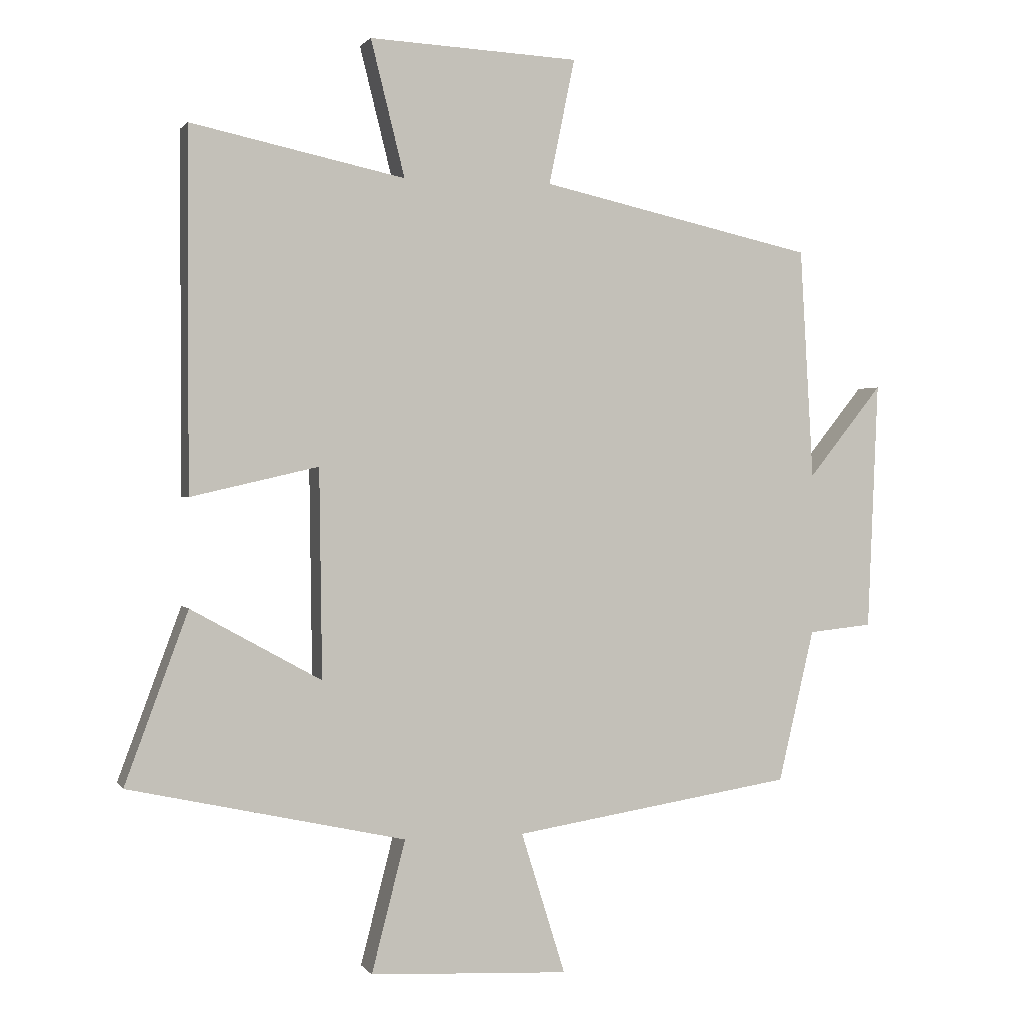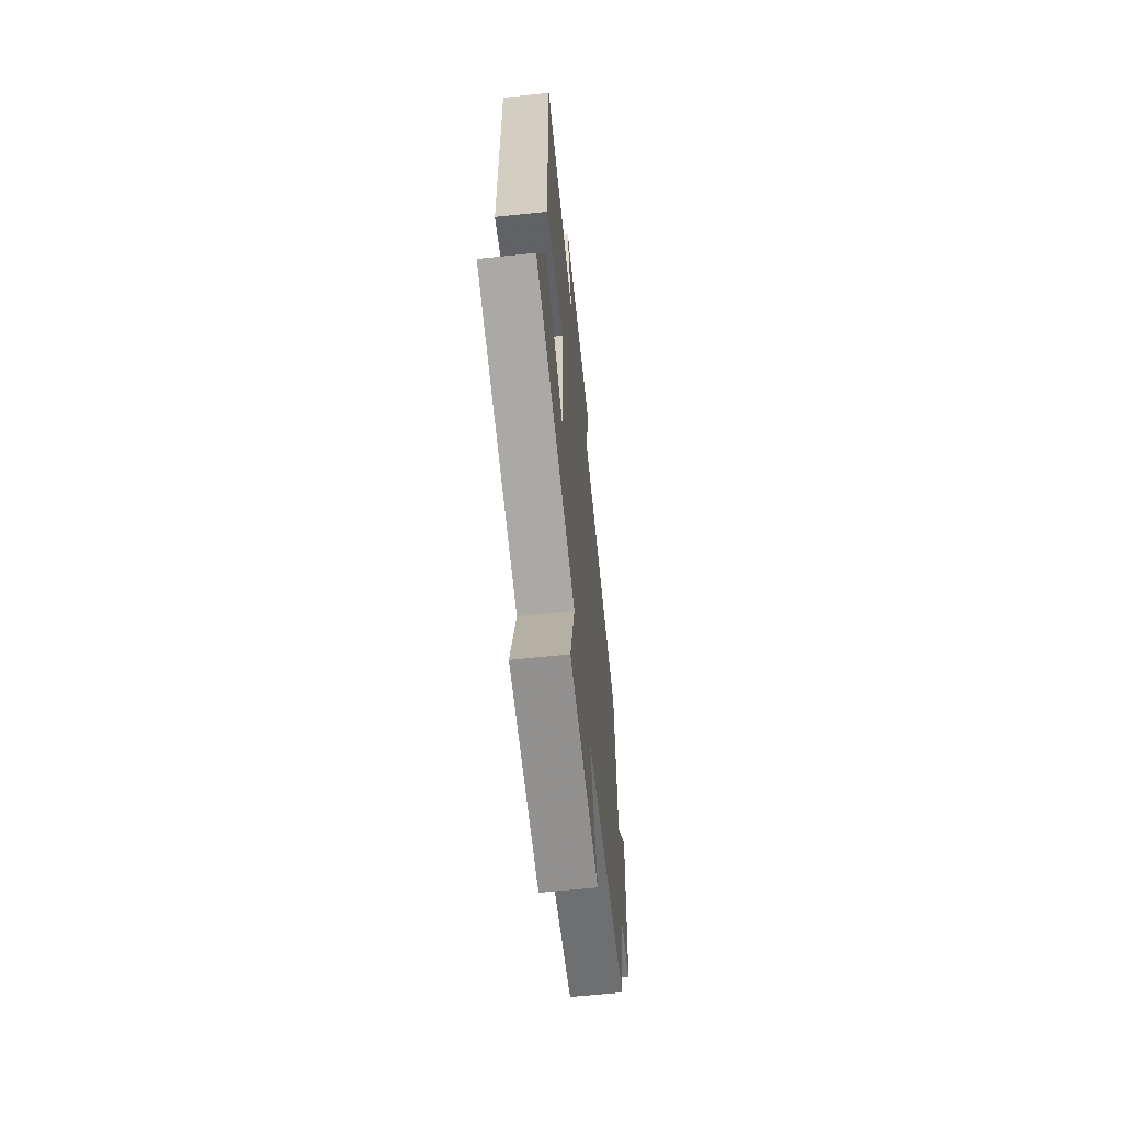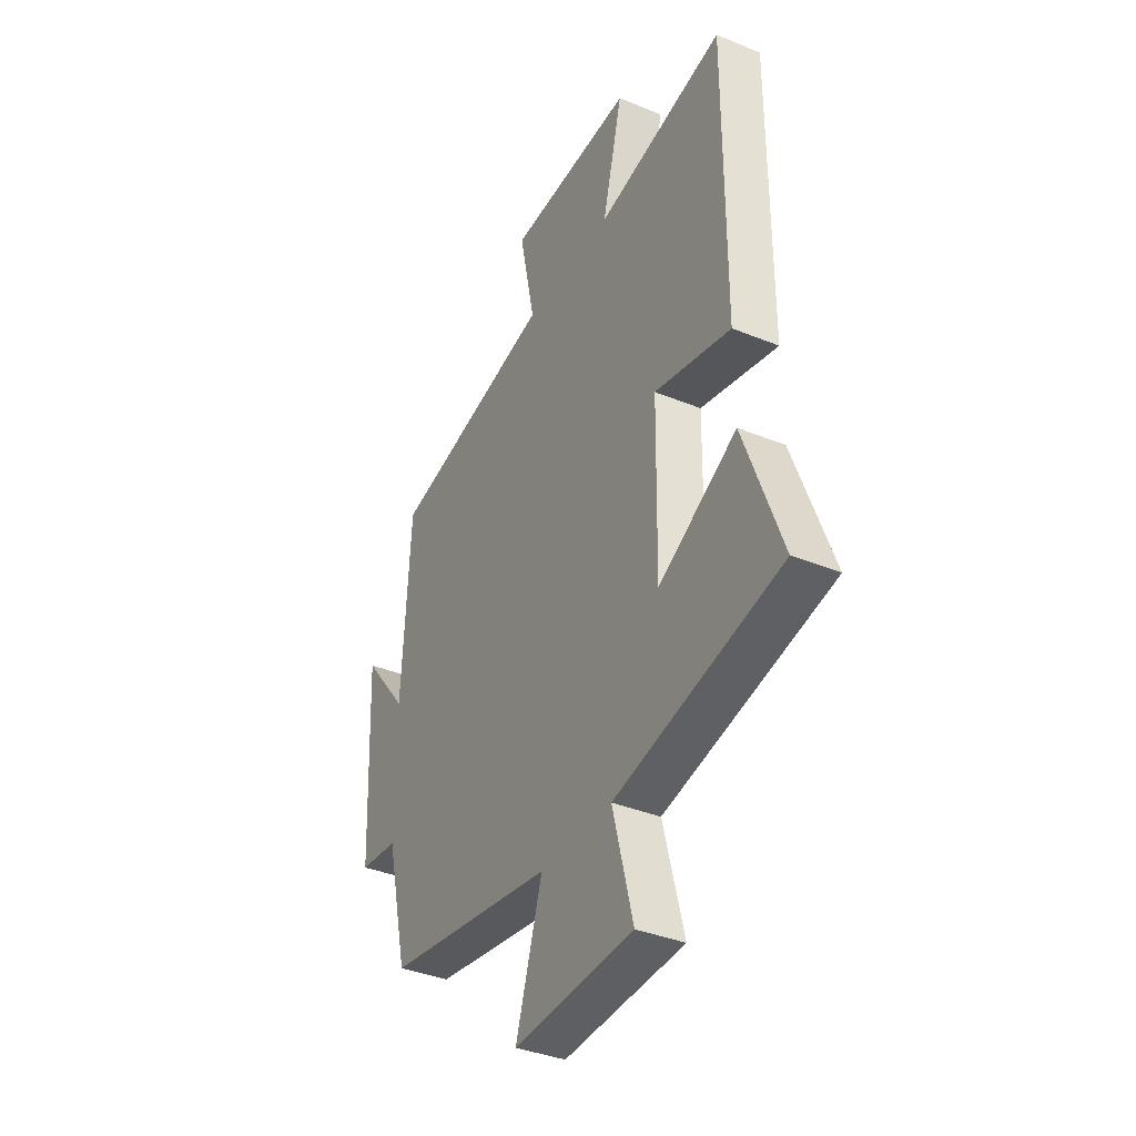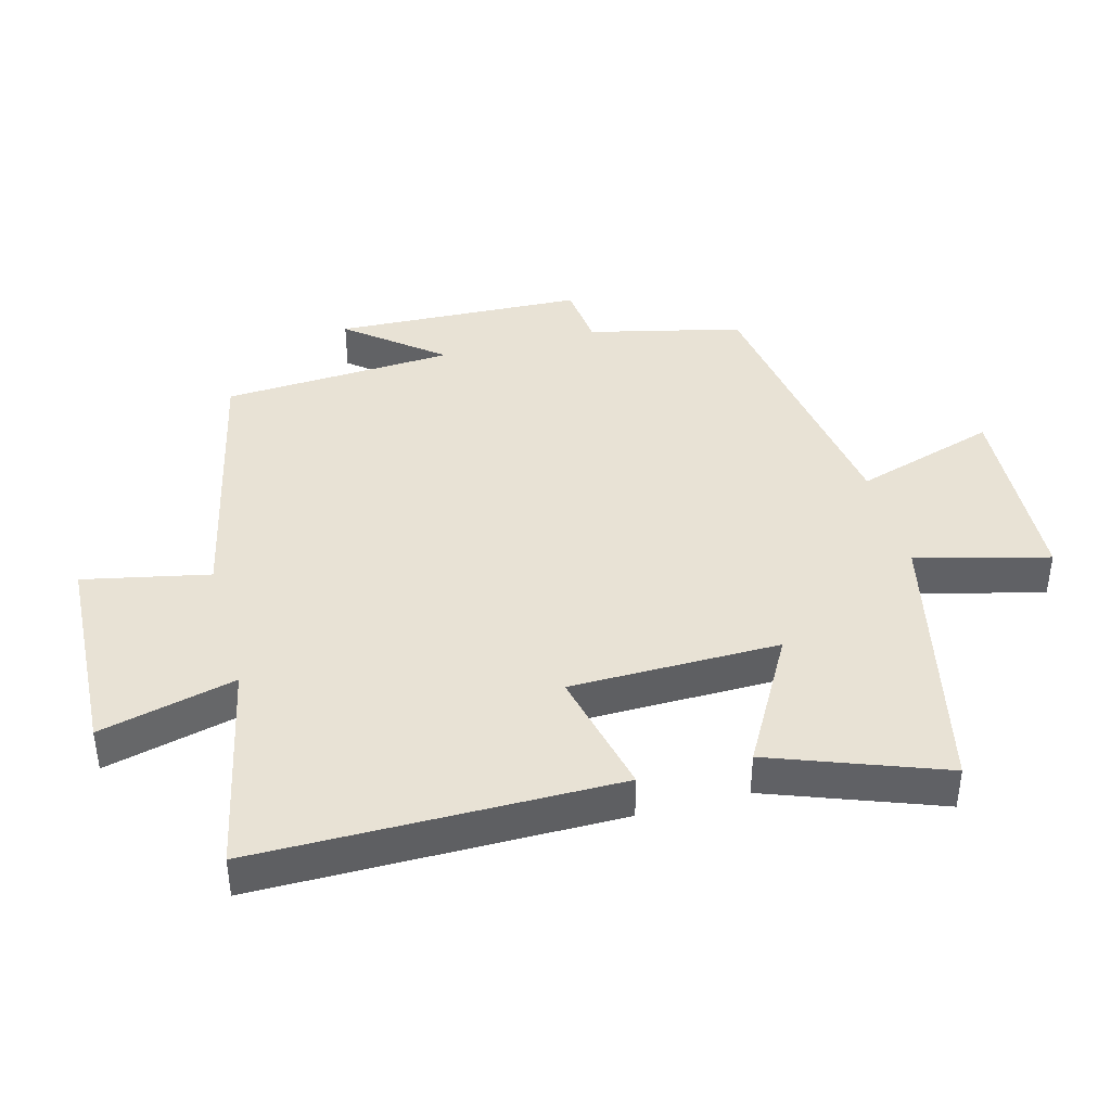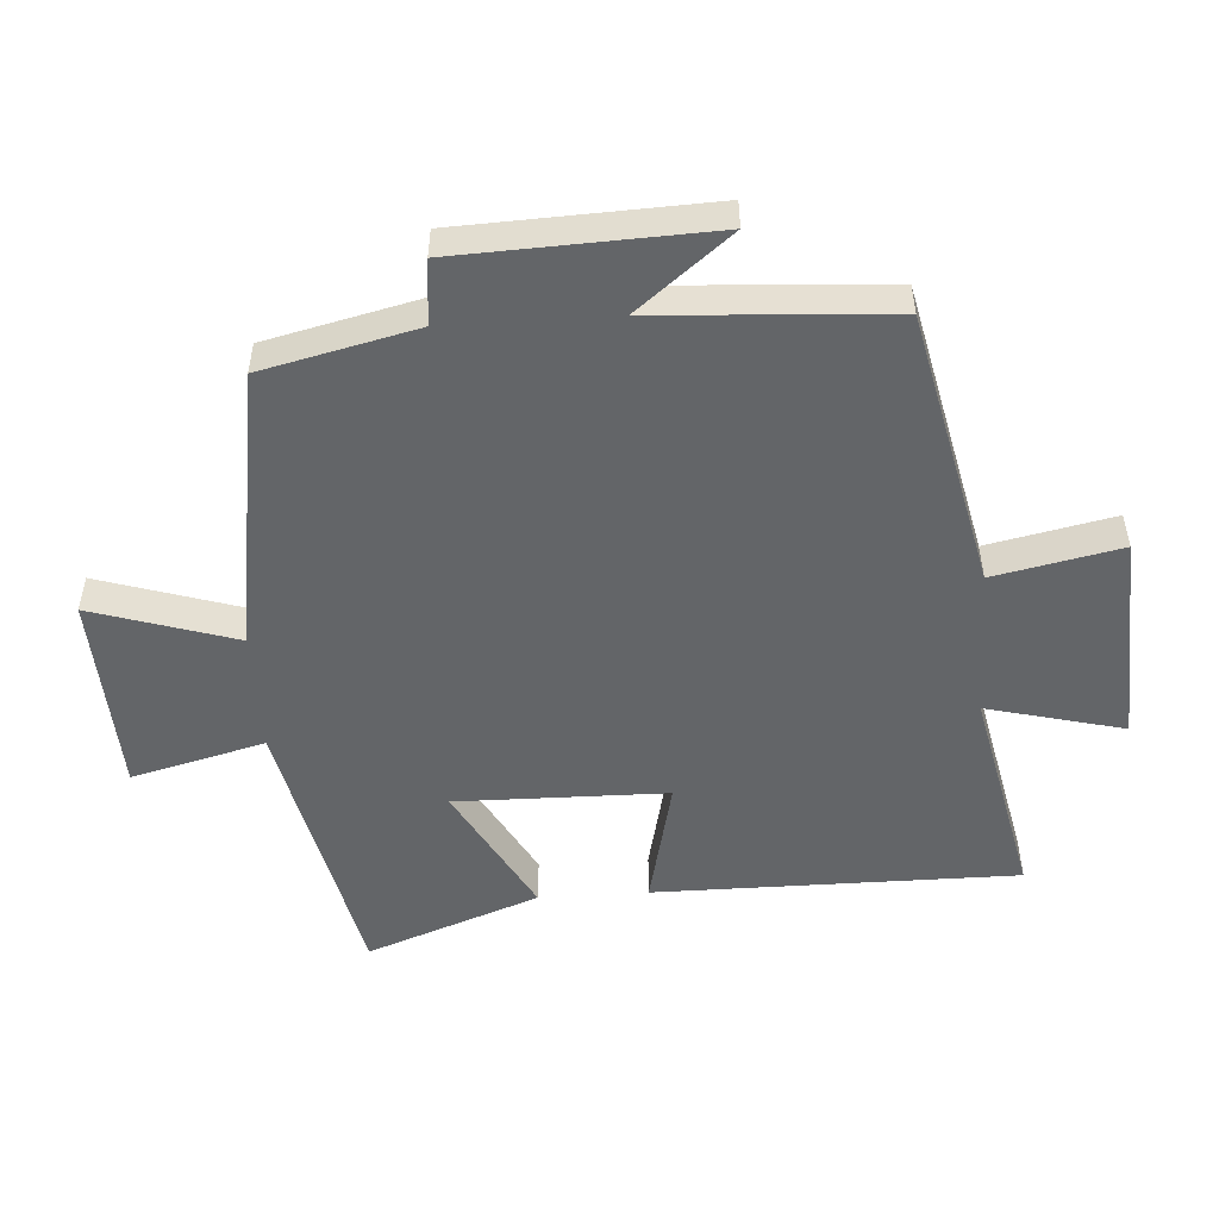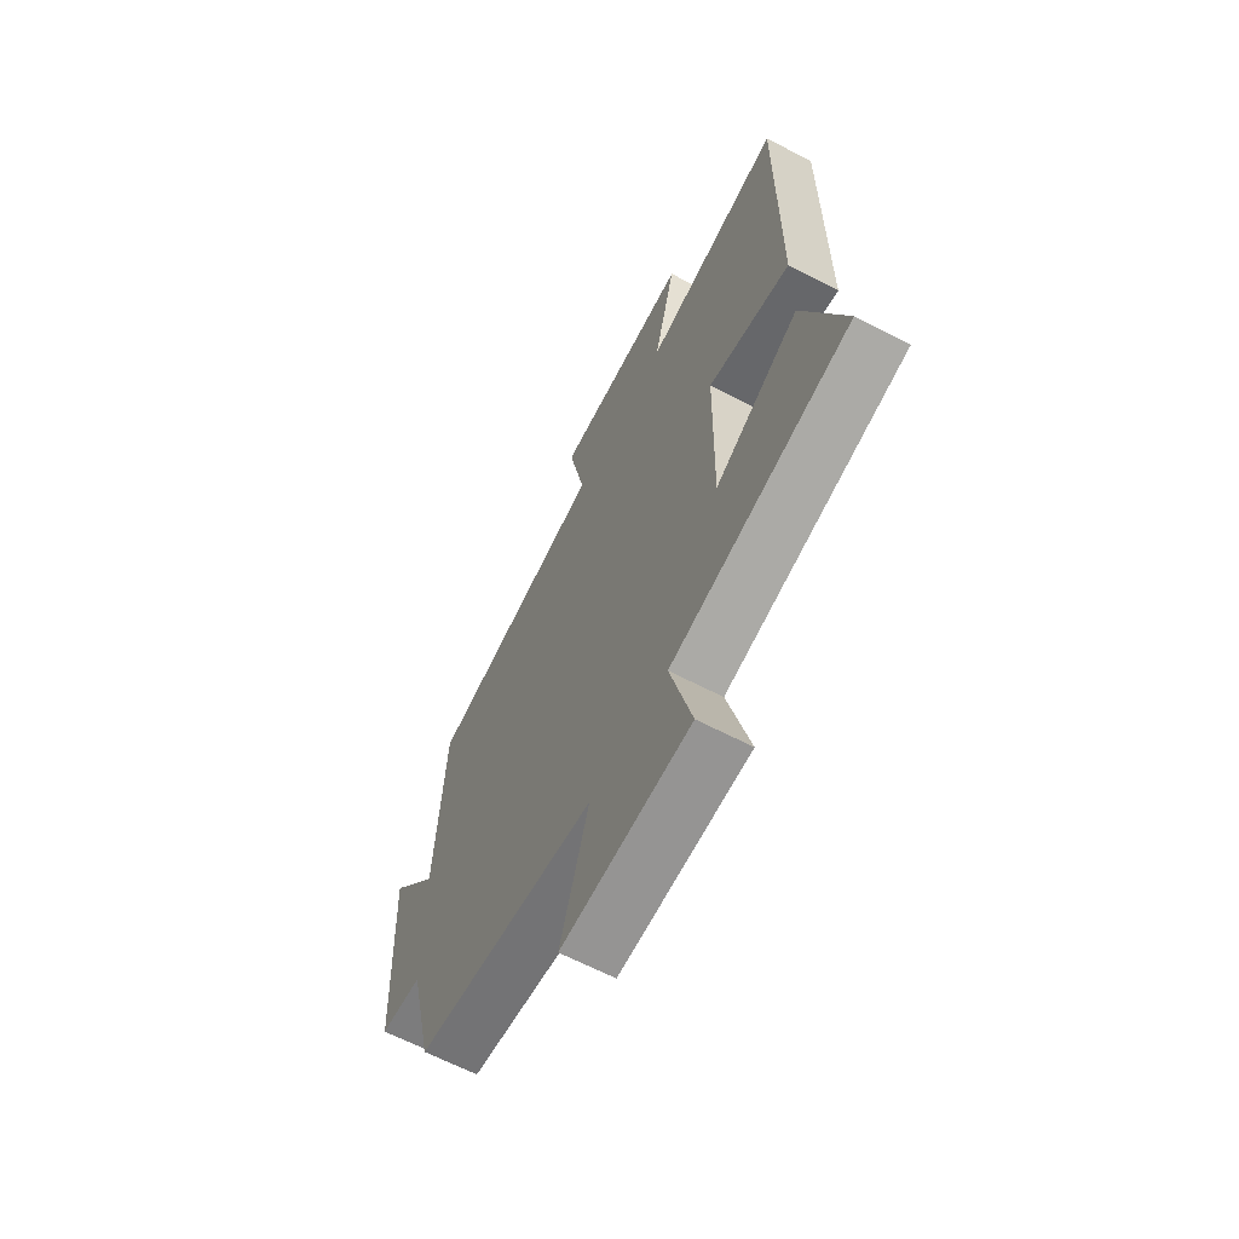
<metadata>
{"format":"obj","ext":"obj","renderer":"f3d","projection":"perspective","resolution":1024,"background":"white","views":[{"elev":1.0,"azim":162.8,"up":"+Z"},{"elev":-63.2,"azim":96.1,"up":"+Z"},{"elev":-37.2,"azim":62.2,"up":"+Z"},{"elev":40.8,"azim":75.0,"up":"+Y"},{"elev":-51.4,"azim":-86.3,"up":"+Y"},{"elev":-64.3,"azim":62.3,"up":"+Z"}]}
</metadata>
<code>
v -0.479 0.07 0.406
v -0.058 0.07 0.5
v -0.098 0.07 0.692
v 0.224 0.07 0.708
v 0.172 0.07 0.5
v 0.5 0.07 0.57
v 0.5 0.07 0.02
v 0.304 0.07 0.065
v 0.3 0.07 -0.255
v 0.5 0.07 -0.144
v 0.597 0.07 -0.406
v 0.172 0.07 -0.5
v 0.224 0.07 -0.702
v -0.082 0.07 -0.718
v -0.014 0.07 -0.5
v -0.445 0.07 -0.433
v -0.5 0.07 -0.199
v -0.598 0.07 -0.189
v -0.614 0.07 0.193
v -0.5 0.07 0.051
v -0.479 0 0.406
v -0.058 0 0.5
v -0.098 0 0.692
v 0.224 0 0.708
v 0.172 0 0.5
v 0.5 0 0.57
v 0.5 0 0.02
v 0.304 0 0.065
v 0.3 0 -0.255
v 0.5 0 -0.144
v 0.597 0 -0.406
v 0.172 0 -0.5
v 0.224 0 -0.702
v -0.082 0 -0.718
v -0.014 0 -0.5
v -0.445 0 -0.433
v -0.5 0 -0.199
v -0.598 0 -0.189
v -0.614 0 0.193
v -0.5 0 0.051
f 17 18 19 20
f 15 16 17 20
f 15 20 1 2
f 12 13 14 15
f 12 15 2
f 9 10 11 12
f 8 9 12 2
f 5 6 7 8
f 5 8 2 3
f 3 4 5
f 40 39 38 37
f 40 37 36 35
f 22 21 40 35
f 35 34 33 32
f 22 35 32
f 32 31 30 29
f 22 32 29 28
f 28 27 26 25
f 23 22 28 25
f 25 24 23
f 1 21 22 2
f 2 22 23 3
f 3 23 24 4
f 4 24 25 5
f 5 25 26 6
f 6 26 27 7
f 7 27 28 8
f 8 28 29 9
f 9 29 30 10
f 10 30 31 11
f 11 31 32 12
f 12 32 33 13
f 13 33 34 14
f 14 34 35 15
f 15 35 36 16
f 16 36 37 17
f 17 37 38 18
f 18 38 39 19
f 19 39 40 20
f 20 40 21 1

</code>
